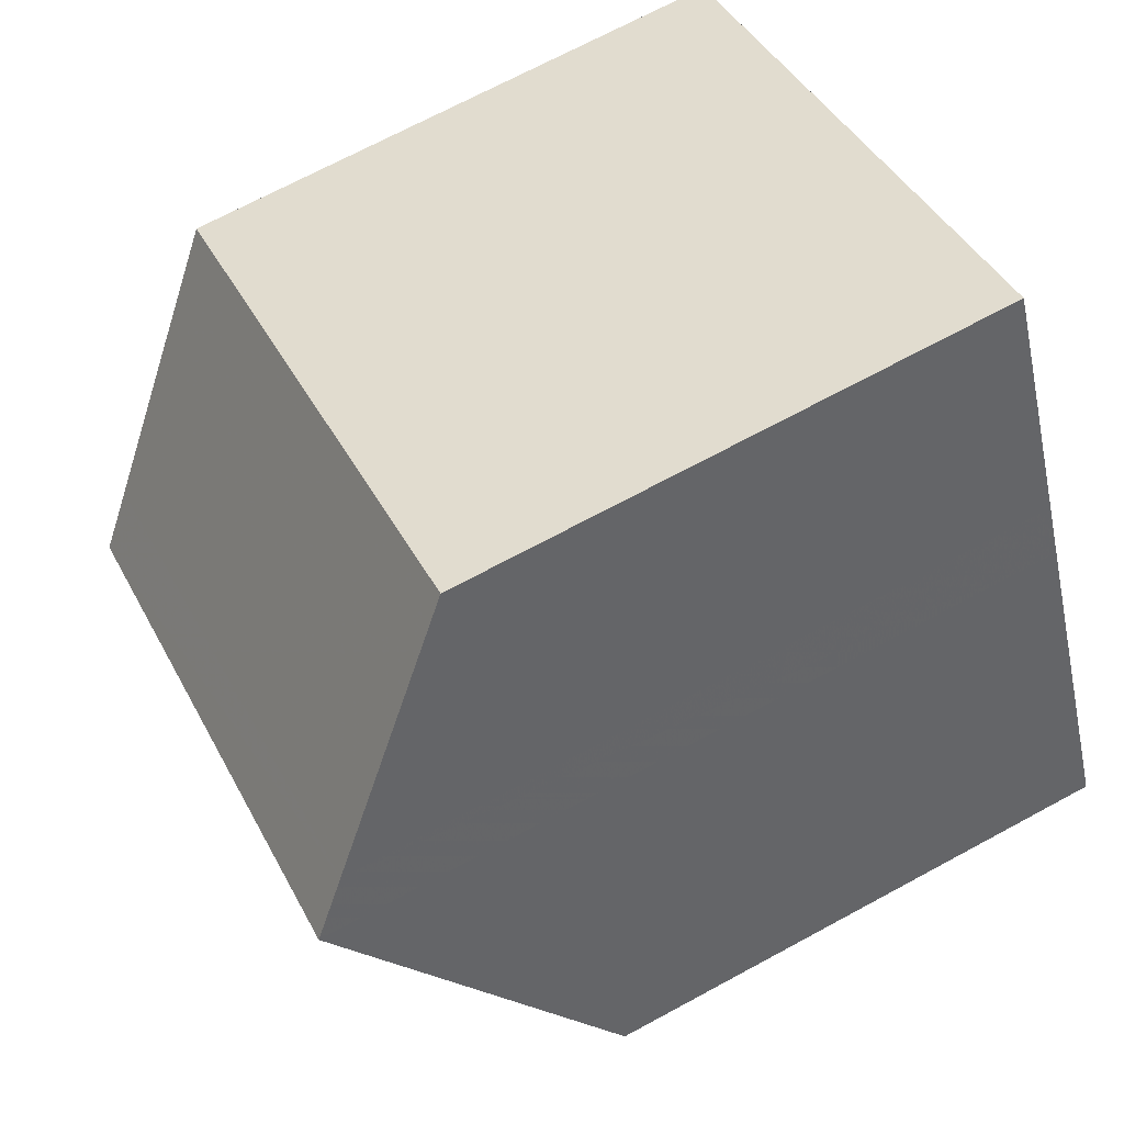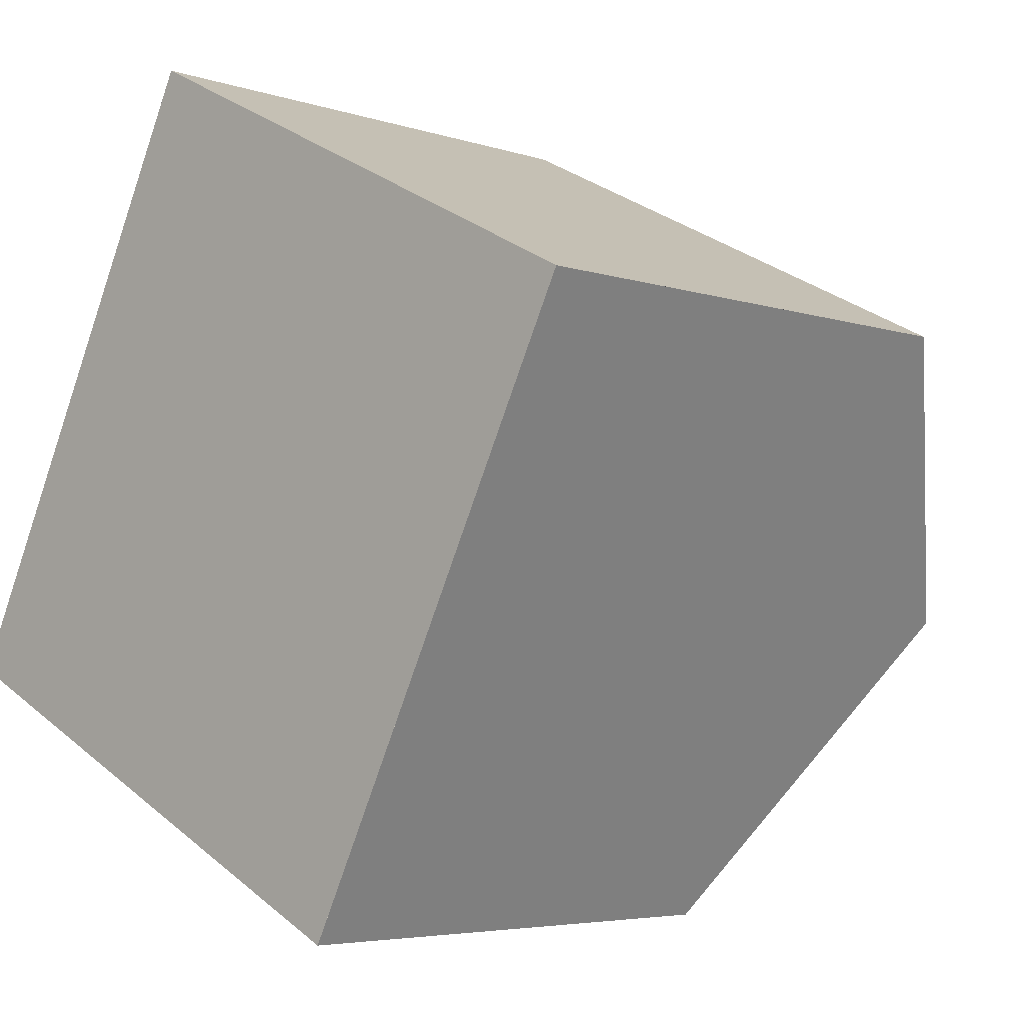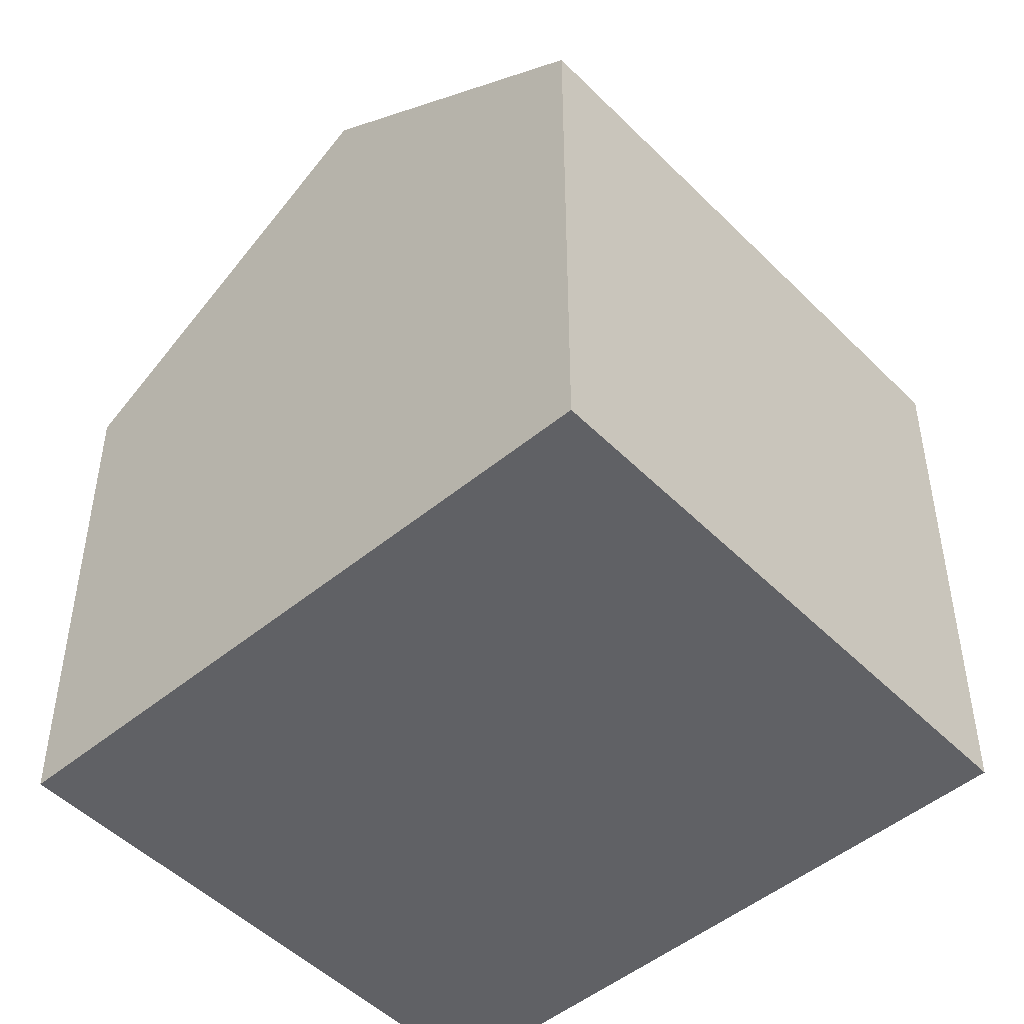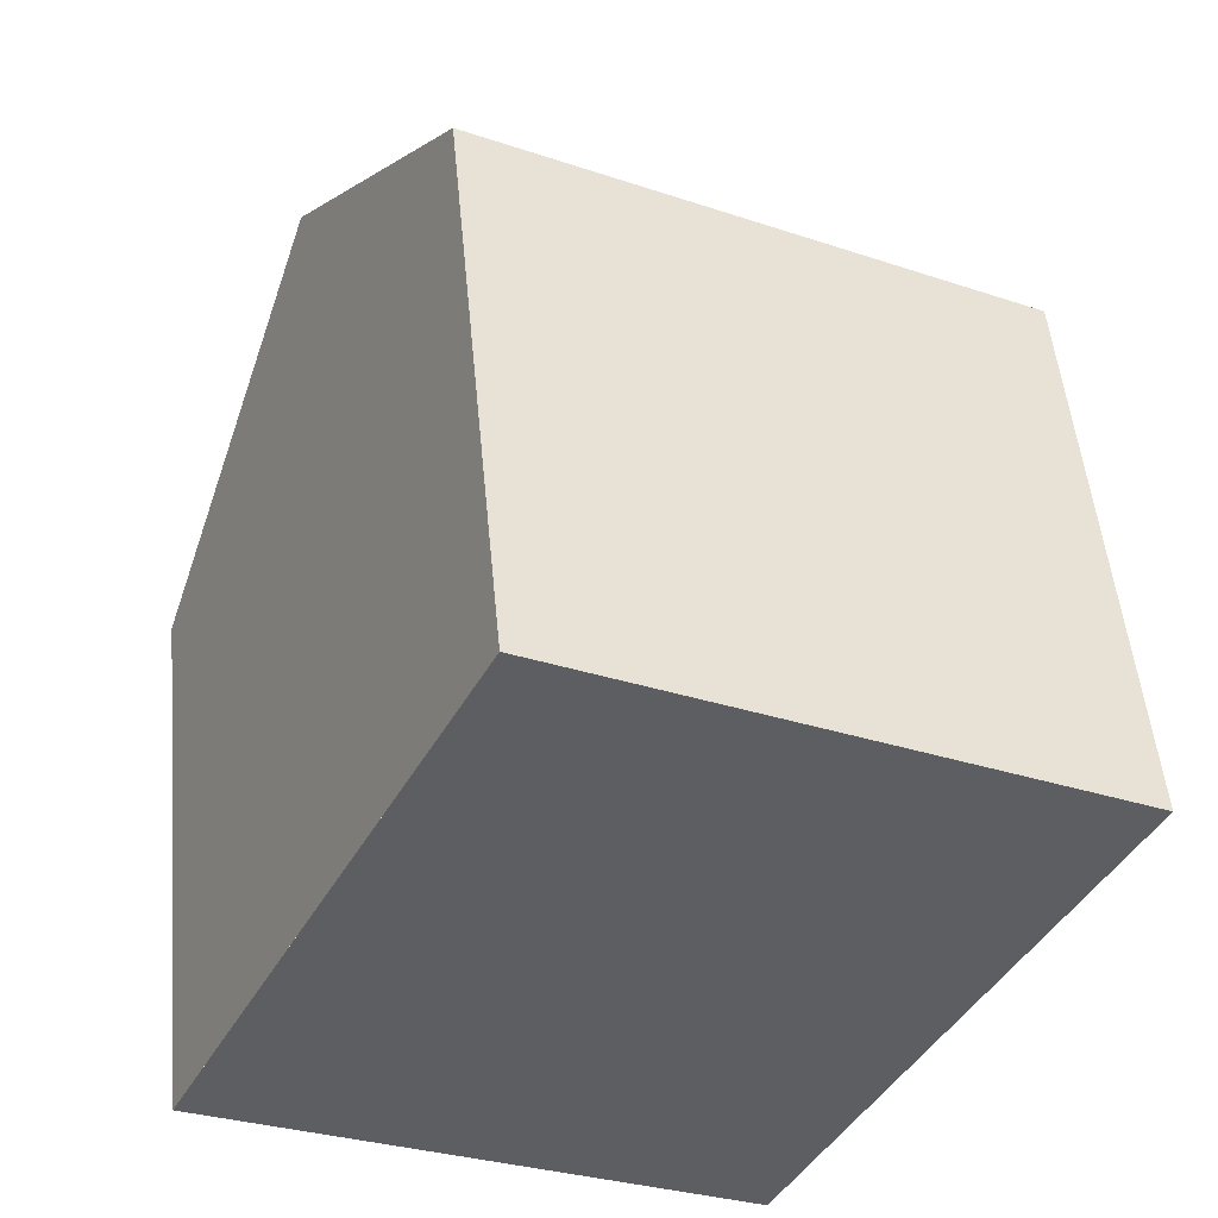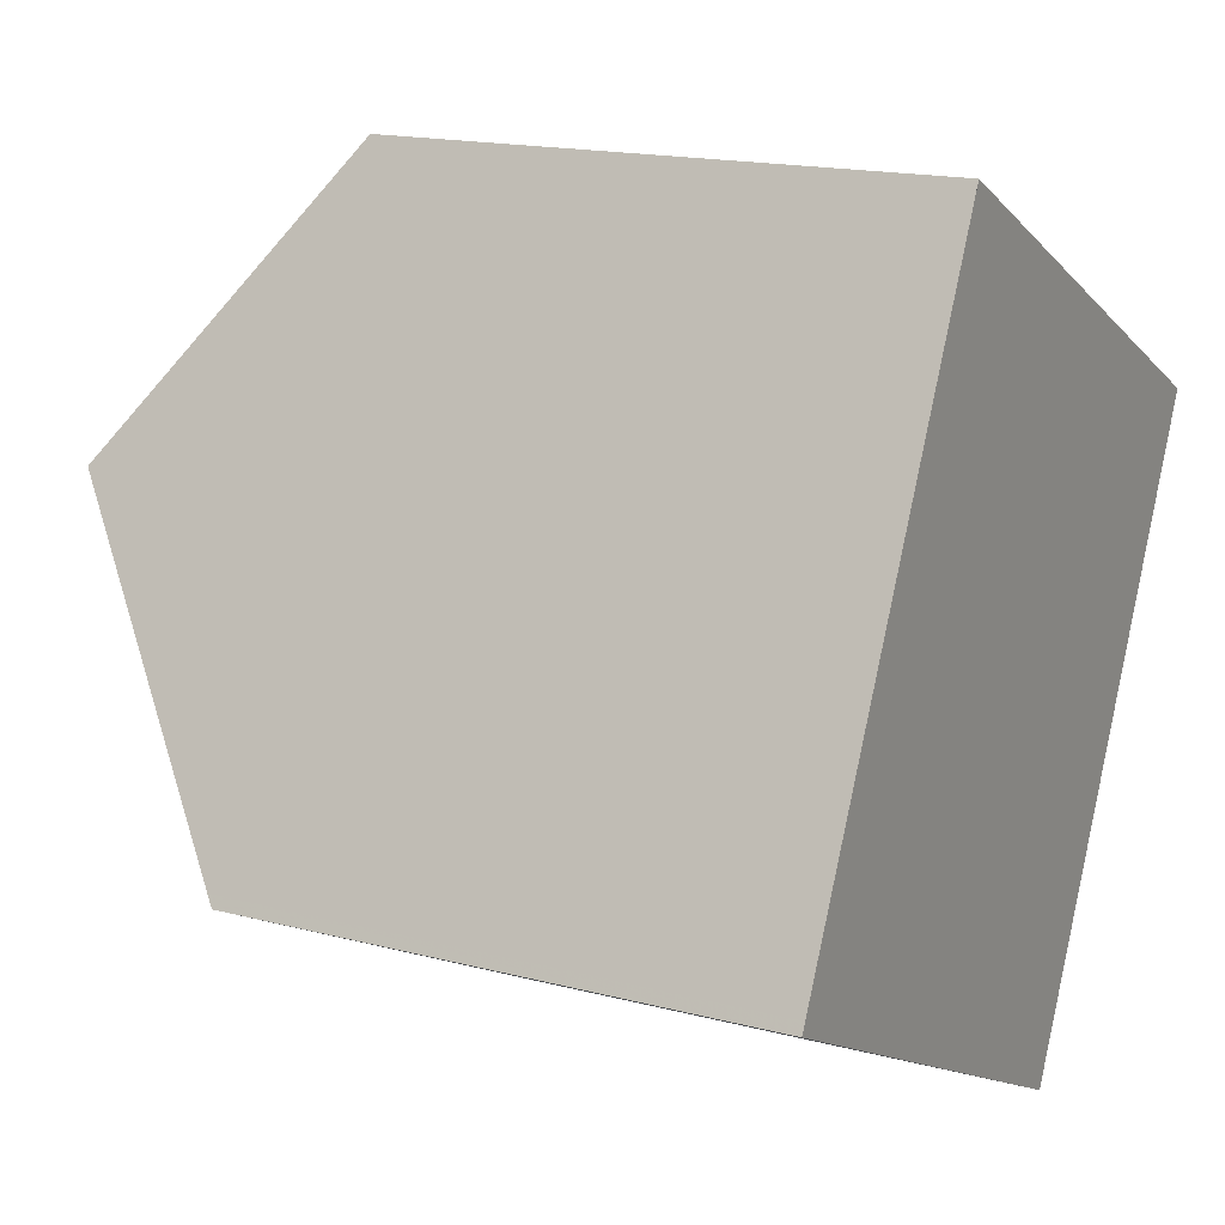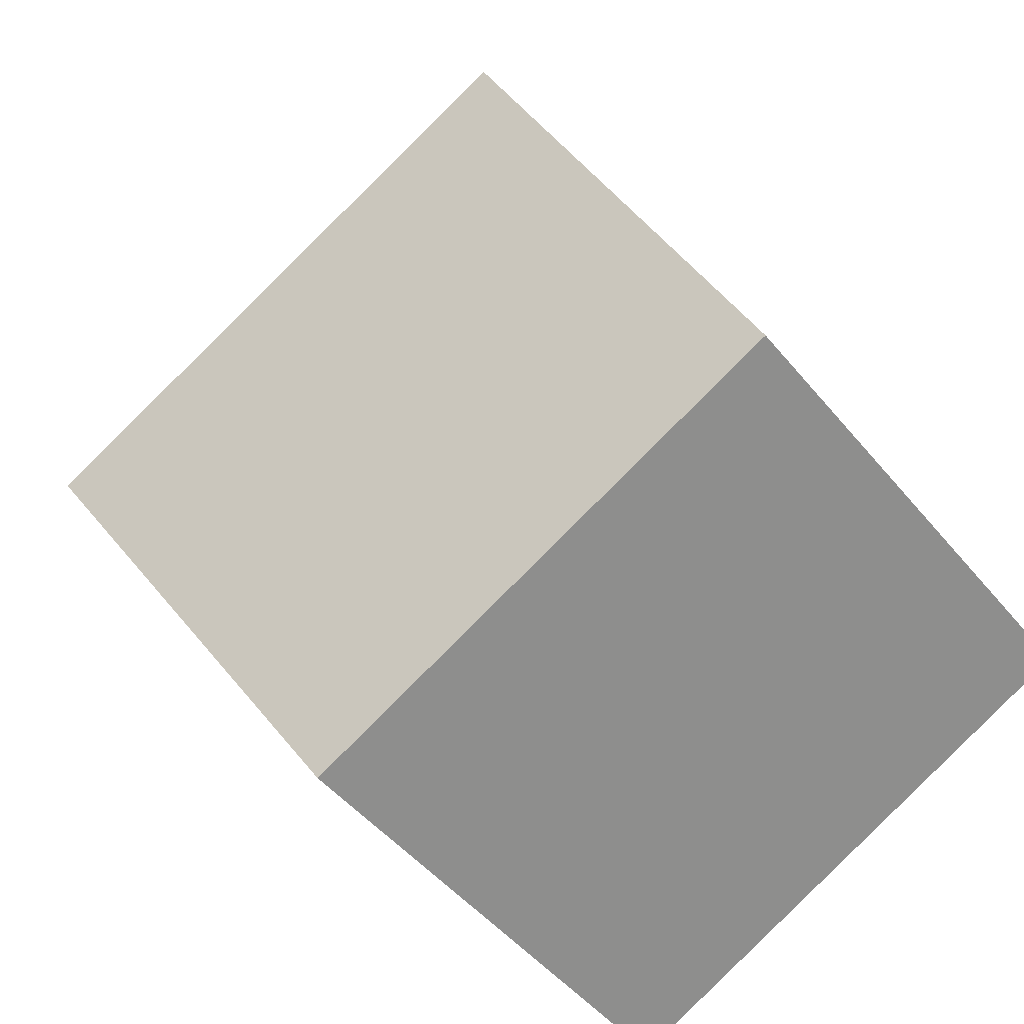
<metadata>
{"format":"obj","ext":"obj","renderer":"f3d","projection":"perspective","resolution":1024,"background":"white","views":[{"elev":70.2,"azim":61.6,"up":"+Y"},{"elev":-4.8,"azim":-136.7,"up":"+Y"},{"elev":-49.1,"azim":158.9,"up":"+Z"},{"elev":50.8,"azim":174.7,"up":"+Y"},{"elev":16.4,"azim":118.3,"up":"+Y"},{"elev":-48.2,"azim":37.3,"up":"+Y"}]}
</metadata>
<code>
v -1904 -2136 5.677
v -1910 -2139 5.661
v -1913 -2133 5.915
v -1908 -2130 5.899
v -1906 -2133 8.112
v -1912 -2136 8.102
v -1912 -2136 8.102
v -1910 -2139 5.661
v -1910 -2139 5.745
v -1904 -2136 5.761
v -1910 -2139 5.745
v -1912 -2136 8.102
v -1906 -2133 8.112
v -1912 -2136 8.102
v -1913 -2133 5.915
v -1913 -2133 5.926
v -1913 -2133 5.926
v -1908 -2130 5.91
v -1912 -2135 7.707
v -1912 -2135 7.707
v -1906 -2132 7.692
v -1910 -2139 5.661
v -1904 -2136 5.677
v -1904 -2136 0
v -1910 -2139 8.882e-16
v -1910 -2139 5.745
v -1910 -2139 5.661
v -1910 -2139 -8.882e-16
v -1910 -2139 0
v -1913 -2133 5.915
v -1913 -2133 5.915
v -1913 -2133 -8.882e-16
v -1913 -2133 0
v -1908 -2130 5.91
v -1908 -2130 5.899
v -1908 -2130 0
v -1908 -2130 0
v -1904 -2136 5.761
v -1906 -2133 8.112
v -1906 -2133 0
v -1904 -2136 0
v -1910 -2139 5.661
v -1910 -2139 5.661
v -1910 -2139 8.882e-16
v -1910 -2139 -8.882e-16
v -1904 -2136 5.677
v -1904 -2136 5.761
v -1904 -2136 0
v -1904 -2136 0
v -1912 -2136 8.102
v -1910 -2139 5.745
v -1910 -2139 0
v -1912 -2136 0
v -1912 -2135 7.707
v -1912 -2136 8.102
v -1912 -2136 0
v -1912 -2135 -8.882e-16
v -1908 -2130 5.899
v -1913 -2133 5.915
v -1913 -2133 0
v -1908 -2130 0
v -1913 -2133 5.915
v -1913 -2133 5.926
v -1913 -2133 0
v -1913 -2133 -8.882e-16
v -1906 -2132 7.692
v -1908 -2130 5.91
v -1908 -2130 0
v -1906 -2132 -8.882e-16
v -1913 -2133 5.926
v -1912 -2135 7.707
v -1912 -2135 -8.882e-16
v -1913 -2133 0
v -1906 -2133 8.112
v -1906 -2132 7.692
v -1906 -2132 -8.882e-16
v -1906 -2133 0
v -1913 -2133 0
v -1908 -2130 0
v -1904 -2136 0
v -1910 -2139 0
f 9 8 2 11
f 10 1 8 9
f 9 7 5 10
f 11 6 7 9
f 17 3 15 16
f 16 15 4 18
f 20 17 16 19
f 19 16 18 21
f 19 14 12 20
f 21 13 14 19
f 23 24 25 22
f 27 28 29 26
f 31 32 33 30
f 35 36 37 34
f 39 40 41 38
f 43 44 45 42
f 47 48 49 46
f 51 52 53 50
f 55 56 57 54
f 59 60 61 58
f 63 64 65 62
f 67 68 69 66
f 71 72 73 70
f 75 76 77 74
f 79 80 81 78

</code>
